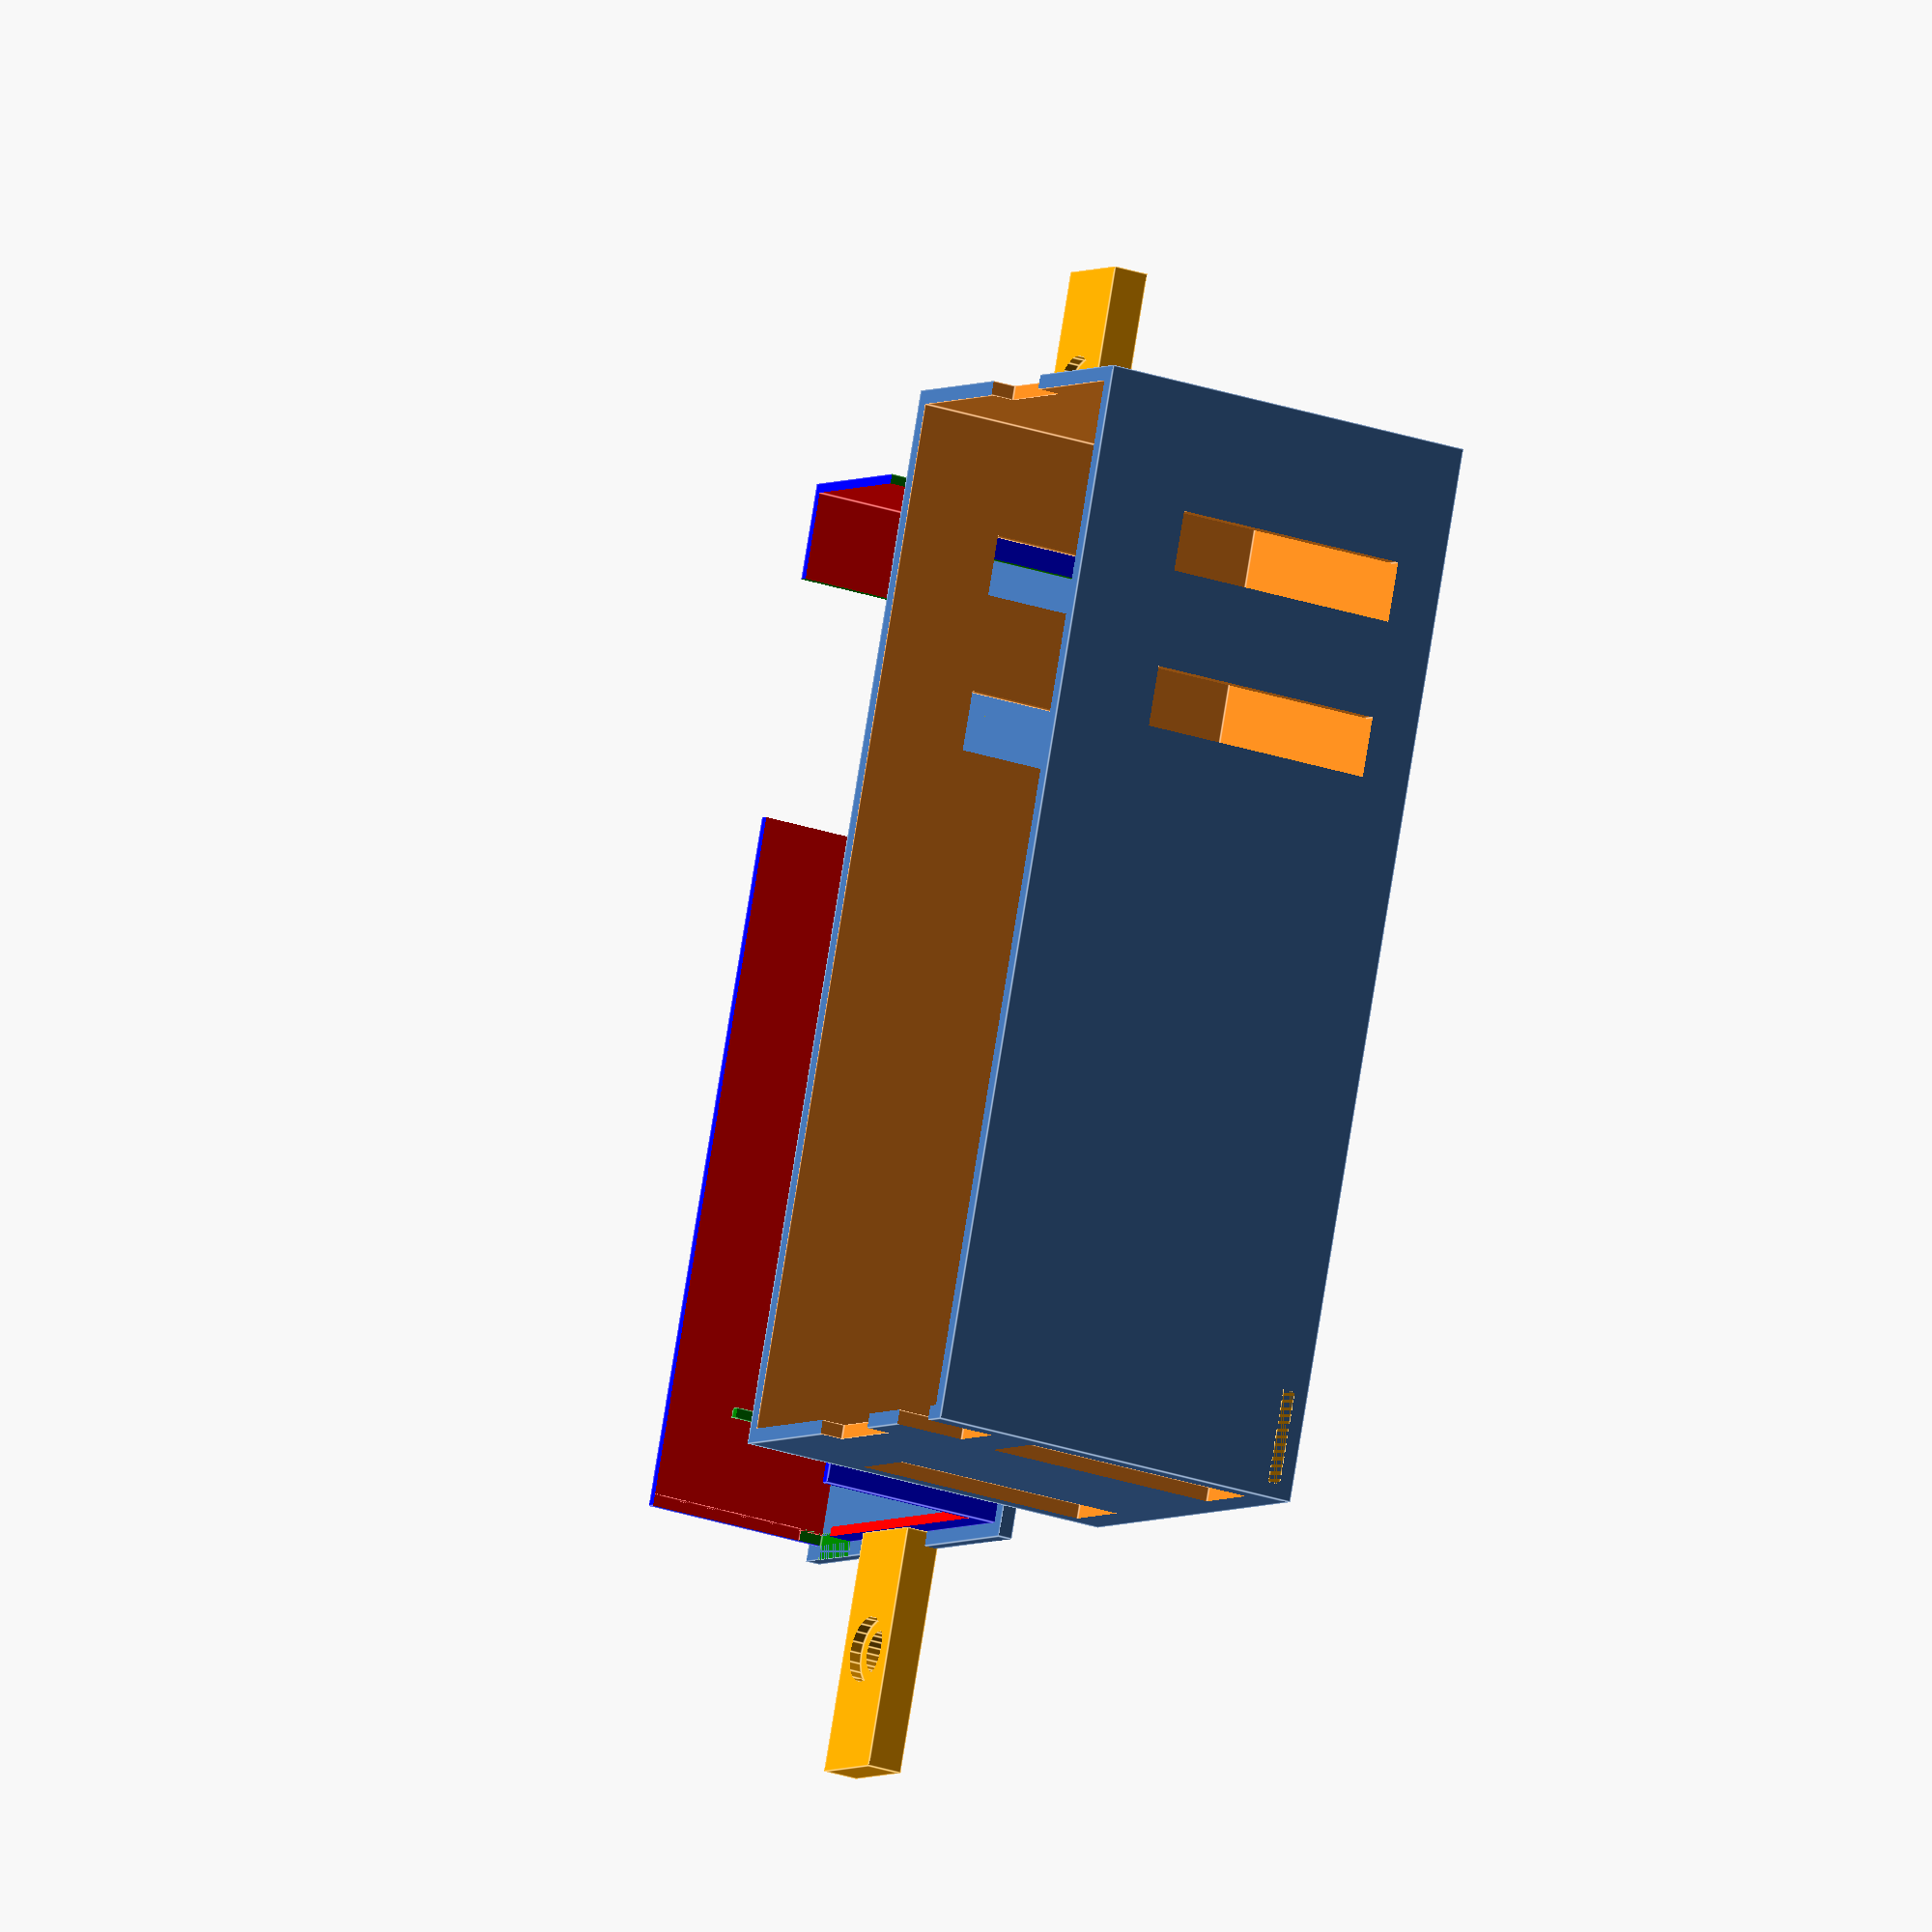
<openscad>
DEBUG = false;

laser_dia = 12;
main_length = 35.8;

heatsink_size_v1 = [31.7, 20, 30.2];
laser_z_in_heatsink_v1 = 10.7;

heatsink_size_v2 = [50.5, 20.2, 31.5];
laser_z_in_heatsink_v2 = 11;


heatsink_size = heatsink_size_v2;
fan_size = [7.8, 30, 30];

fan_hole_pos = [3, 3];
fan_hole_dia = 4.5;

laser_length = 42;
laser_board_length = 10.4;
laser_z_in_heatsink = laser_z_in_heatsink_v2;
laser_pos_offset = abs(laser_length - heatsink_size.x - 10);
echo("laser_pos_offset", laser_pos_offset);
length_space = 5 + laser_pos_offset;
ray_hole_laser_dia = 5;
screw_hole_laser_dia = 3.5;
cable_hole_width = 5.5;

screwholder_size = [20, 8, 3];

partition_fatness = .8;
fatness = 1.2;
cover_side_fat = 0.8;
inset = 0.4;
round_prec = 20;

// ---

inner_height = max(fan_size.z, heatsink_size.z);
//inner_height = fan_size.z;

echo("Inner height ", inner_height);

base_inner = [laser_length + laser_board_length + length_space + fan_size.x + inset, fan_size.y + inset, fan_size.z + inset];
echo("Base inner box size ", base_inner.x, " x ", base_inner.y);

base_outer = [base_inner.x + cover_side_fat * 2, base_inner.y + cover_side_fat * 2, inner_height / 2];
echo("Base outer box size ", base_outer.x, " x ", base_outer.y);

inner_box = [base_outer.x + inset / 2, base_outer.y + inset / 2, inner_height];
echo("Inner box size ", inner_box.x, " x ", inner_box.y);

box = [inner_box.x + fatness * 2, inner_box.y + fatness * 2, inner_height + fatness];
echo("Box size ", box.x, " x ", box.y, " x ", box.z);


// ---------------------------------------------

module Heatsink(x, y, z) {
    translate([x, y, z]) union() {
        color("black") cube(heatsink_size);
    }
}

module Laser(x, y, z) {
    translate([x, y, z]) union() {
        color("gray") rotate([0, 90]) cylinder(h = laser_length, d = laser_dia, $fn = 40);
        color("gray") translate([laser_length, - laser_dia / 2, - 1]) cube([laser_board_length, laser_dia, 1]);
        color("green") translate([- 30, 0, 0]) rotate([0, 90]) cylinder(h = laser_length, d = ray_hole_laser_dia, $fn = 40);
    }
}

module Fan(x, y, z) {
    color("maroon") translate([x, y, z]) union() {
        difference() {
            cube(fan_size);
            for (r = [0:1])for (c = [0:1]) {
                translate([- .1,
                        fan_hole_pos.x + c * (fan_size.y - 2 * fan_hole_pos.x),
                        fan_hole_pos.y + r * (fan_size.z - 2 * fan_hole_pos.y)]
                ) color("yellow")  rotate([0, 90]) cylinder(h = fan_size.x + 10 + .01, d = fan_hole_dia, $fn = round_prec);
            }
        }
    }
}

module ScrewHolder(x, y) {
    color("orange") translate([x, y - screwholder_size.y / 2]) difference() {
        cube([screwholder_size.x, screwholder_size.y, screwholder_size.z]);
        translate([screwholder_size.x / 2, screwholder_size.y / 2, - .01]) rotate([0, 0, 90]) {
            cylinder(h = screwholder_size.z + 2, d = screw_hole_laser_dia, $fn = round_prec);
            translate([0, 0, screwholder_size.z - 1]) color("yellow") cylinder(h = 2, d = screw_hole_laser_dia + 2, $fn = round_prec);
        }
    }
}

// cover
//translate([0, - 15.4, fatness + box.z + .05]) rotate([180, 0, 0])
union() {
    difference() {
        cube(box);

        translate([fatness, fatness, fatness + .01])
            cube(inner_box);

        // for debugging (ceiling)
        // translate([fatness, fatness, - .01]) cube(inner_box);

        // ray hole
        translate([- 0.2, box.y / 2, box.z - laser_dia / 2 - laser_z_in_heatsink]) rotate([0, 90]) {
            cylinder(h = fatness + 0.4, d = ray_hole_laser_dia, $fn = round_prec);
        }

        // cable hole
        translate([box.x - fatness - .01, box.y - cable_hole_width - fatness - cover_side_fat - inset / 2, box.z - 6]) {
            cube([4, cable_hole_width, 100]);
        }

        // side air flow holes
        translate([fatness + 9.2, - .01, fatness + 3]) {
            for (i = [0: 1]) {
                translate([i * 13, 0, 0]) cube([5, 10, 20]);
                translate([i * 13, inner_box.y, 0]) cube([5, 10, 20]);
            }
        }

        // back air flow holes
        translate([box.x - fatness - .01, fatness, 3]) {
            width = 7;
            translate([0, 1, 0]) cube([fatness + .2, width, 20]);
            translate([0, inner_box.y - width - 1, 0]) cube([fatness + .2, width, 20]);
        }

        // screw holders space
        translate([-.01, (box.y - screwholder_size.y) / 2 - .2, box.z - screwholder_size.z + fatness - .2]) {
            cube([fatness + .02, screwholder_size.y + .4, screwholder_size.z - fatness + .4]);
        }
        translate([box.x - fatness - .01, (box.y - screwholder_size.y) / 2 - .2, box.z - screwholder_size.z + fatness - .2]) {
            cube([fatness + .02, screwholder_size.y + .4, screwholder_size.z - fatness + .4]);
        }

        // for debugging (back side)
        // translate([box.x - fatness - .01, fatness, fatness]) cube([100, inner_box.y, 100]);
    }

    // fan ceiling
    translate([box.x - fan_size.x - fatness, 0, fatness]) {
        color("orange") cube([fan_size.x, box.y, inner_height - fan_size.z - .4]);
    }
}


// base
translate([0, - 50]) union() {
    union() {
        cube([box.x, box.y, fatness]);

        difference() {
            translate([fatness + inset / 2, fatness + inset / 2, fatness - .1]) difference() {
                color("blue") cube(base_outer);

                translate([cover_side_fat, cover_side_fat, .01]) {
                    color("red") cube(base_inner);
                }
            }

            // remove back side (almost)
            translate([fatness, fatness + inset / 2]) {
                translate([base_outer.x - cover_side_fat - .01, cover_side_fat, fatness]) {
                    color("green") cube([5, cable_hole_width, 20]);
                }
                translate([base_outer.x - cover_side_fat - .01, cover_side_fat, fatness + 2]) {
                    color("red") cube([5, base_inner.y, 20]);
                }
            }

            // ray hole
            translate([fatness + inset / 2 - .01, fatness + inset / 2]) translate([0, base_outer.y / 2 - ray_hole_laser_dia / 2, fatness])
                {
                    color("green") cube([5, ray_hole_laser_dia, 20]);
                }

            // ventilation holes
            for (y = [0 : 1]) {
                translate([fatness + inset / 2 + 8, y * inner_box.y]) {
                    color("green") cube([20, ray_hole_laser_dia, 20]);
                }
            }
        }

        if (DEBUG) translate([fatness + inset / 2 + cover_side_fat, fatness + inset / 2 + cover_side_fat, fatness + inset / 2]) {
            Heatsink(0, (base_inner.y - heatsink_size.y) / 2, 0);
            Laser(laser_pos_offset, base_inner.y / 2, laser_z_in_heatsink + laser_dia / 2);
            Fan(base_inner.x - fan_size.x, inset / 2, 0);
        }


        // heatsink partitions
        color("yellow") {
            translate([fatness + inset / 2 + cover_side_fat + heatsink_size.x, fatness + inset / 2 + cover_side_fat, fatness - .1]) {
                cube([partition_fatness, base_inner.y, 2]);
            }
            for (i = [1 : 2]) {
                translate([fatness + inset / 2 + cover_side_fat + i * 10, fatness + inset / 2 + cover_side_fat, fatness - .1]) {
                    difference() {
                        cube([partition_fatness, base_inner.y, 2]);
                        /* not debug only!! */ Heatsink(- .01, (base_inner.y - heatsink_size.y) / 2, 0);
                    }
                }
            }
        }

        // fan partitions
        color("green") {
            width = 15;
            translate([fatness + inset / 2 + cover_side_fat + base_inner.x - fan_size.x - partition_fatness, (box.y - width) / 2,
                    fatness - .1]) {
                cube([partition_fatness, width, 2]);
            }

            translate([fatness + inset / 2 + cover_side_fat + base_inner.x - fan_size.x - partition_fatness, fatness + inset / 2 +
                cover_side_fat, fatness - .1]) {
                difference() {
                    s = .8;
                    cube([partition_fatness, base_inner.y, 10]);
                    translate([- .01, s, 0]) cube([5, base_inner.y - s * 2, 20]);
                }
            }
        }

        // screw holders
        ScrewHolder(- screwholder_size.x + fatness + inset / 2, box.y / 2);
        ScrewHolder(box.x - fatness, box.y / 2);
    }
}

</openscad>
<views>
elev=25.8 azim=109.4 roll=61.1 proj=o view=edges
</views>
